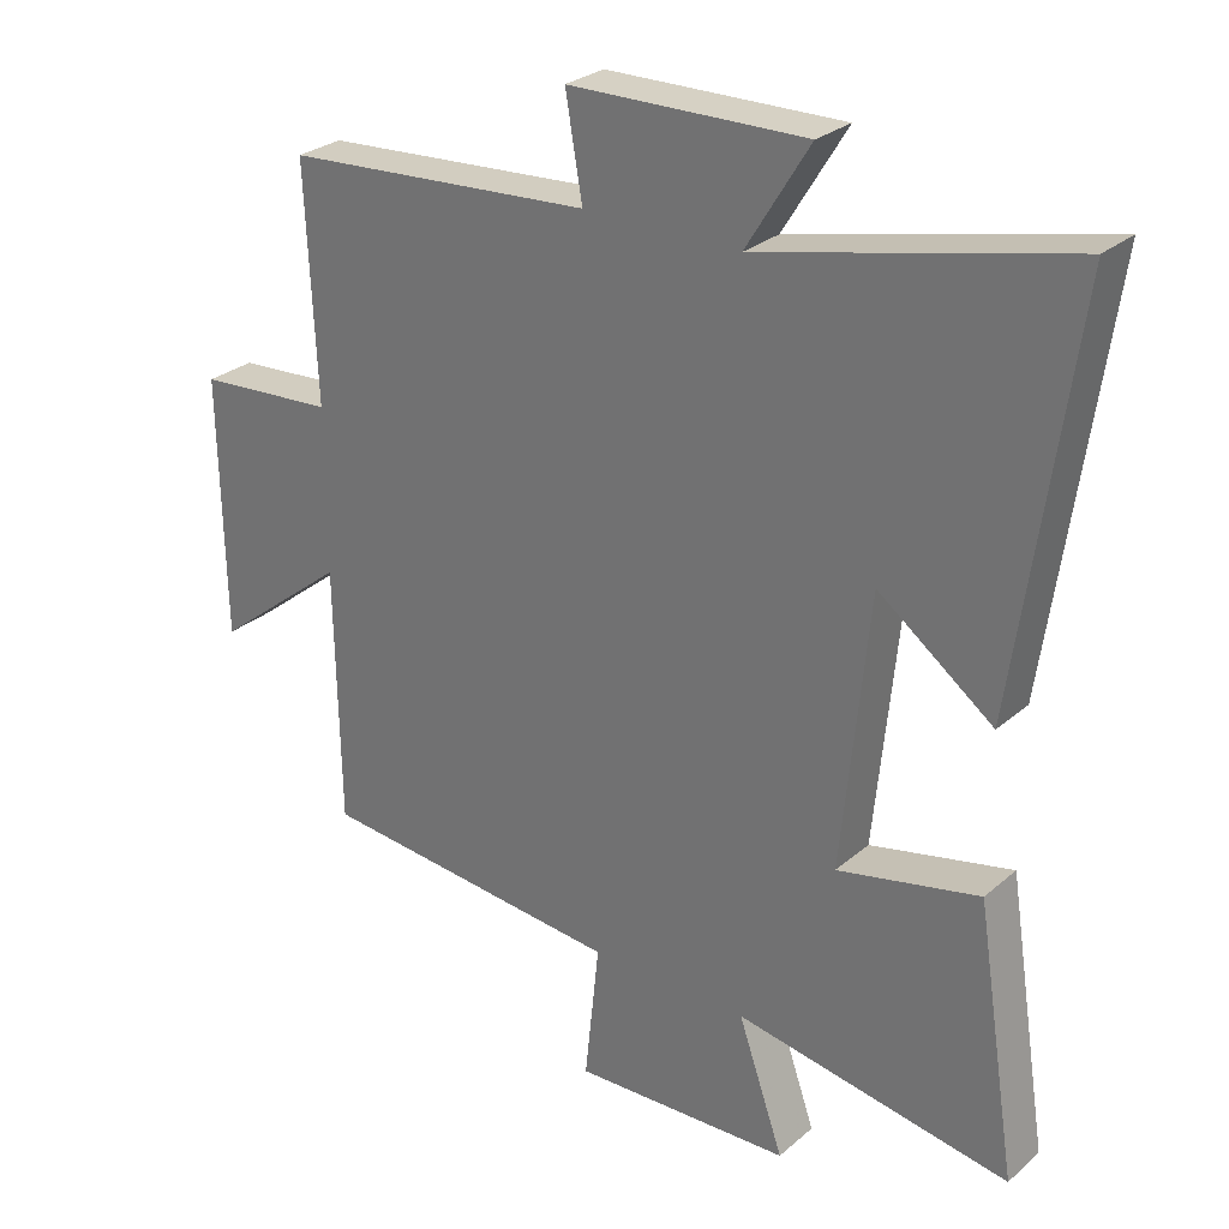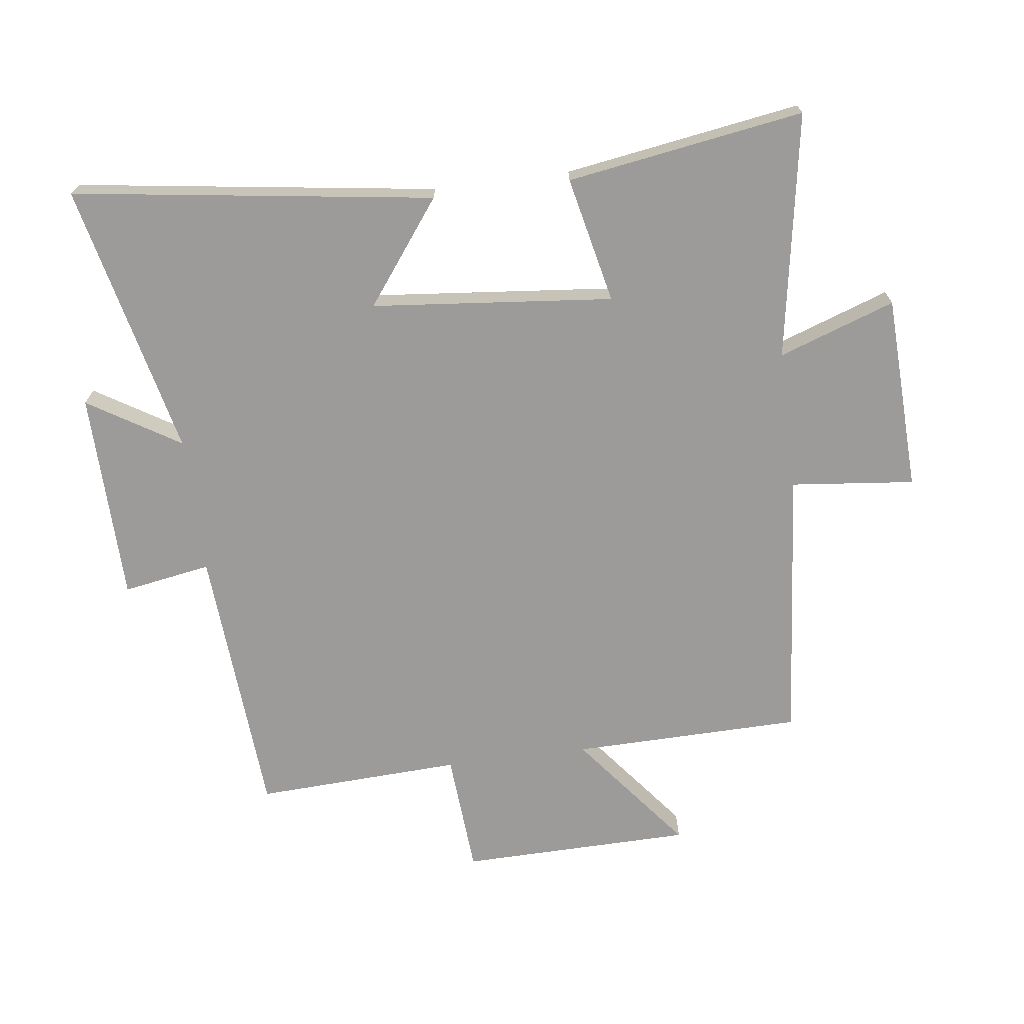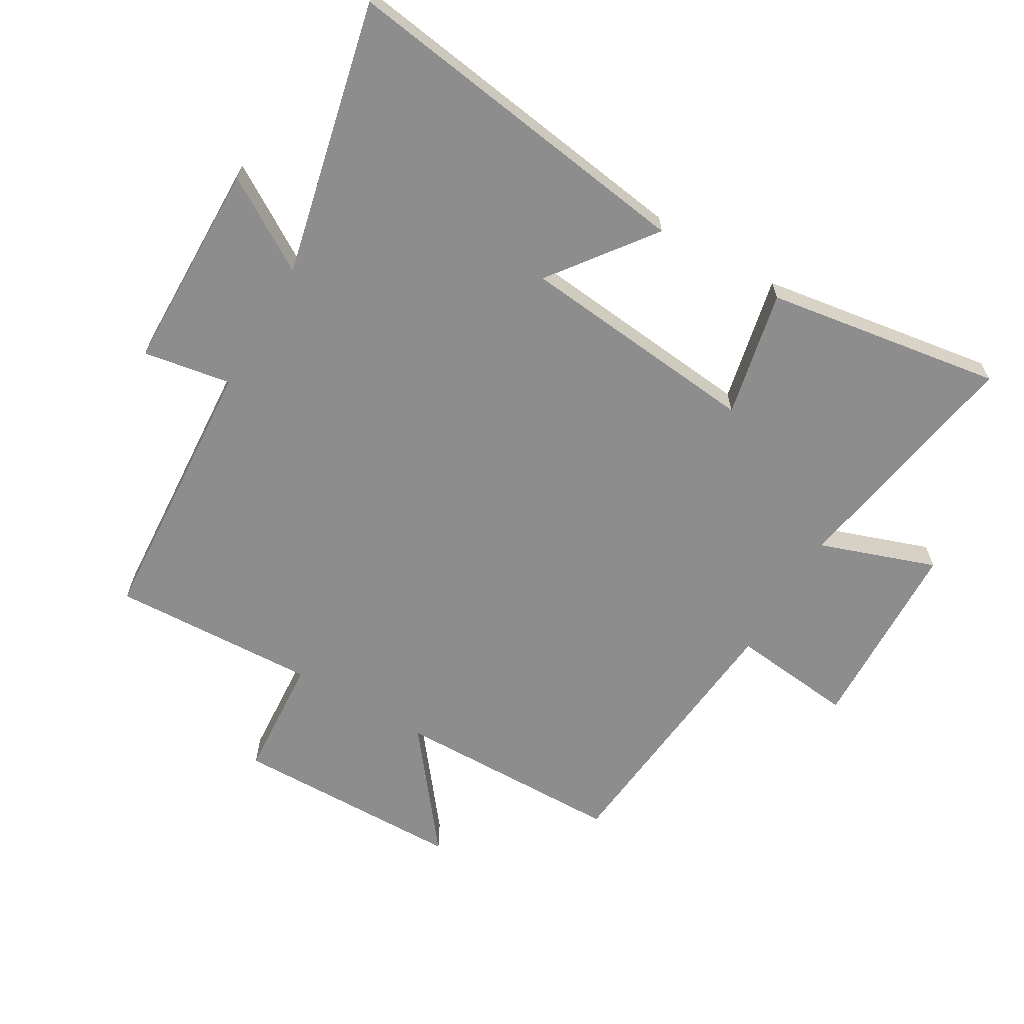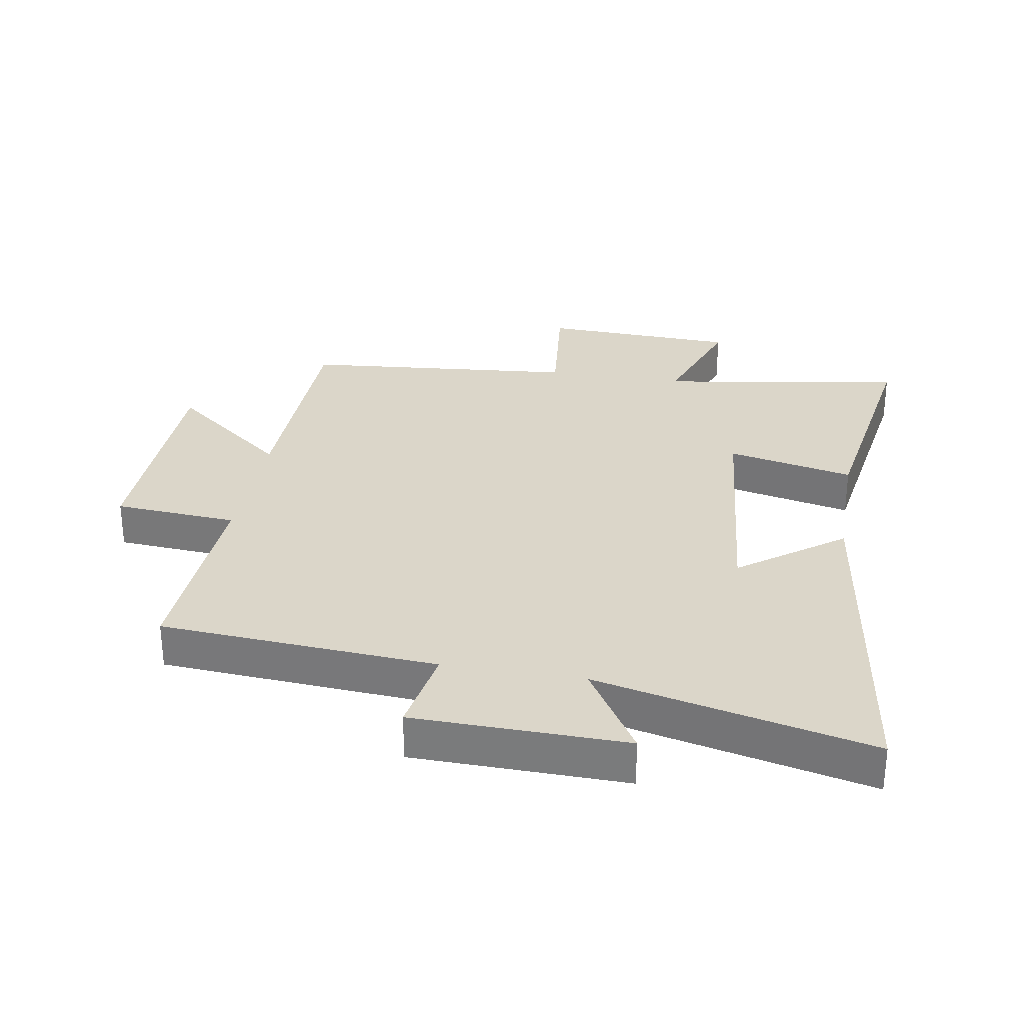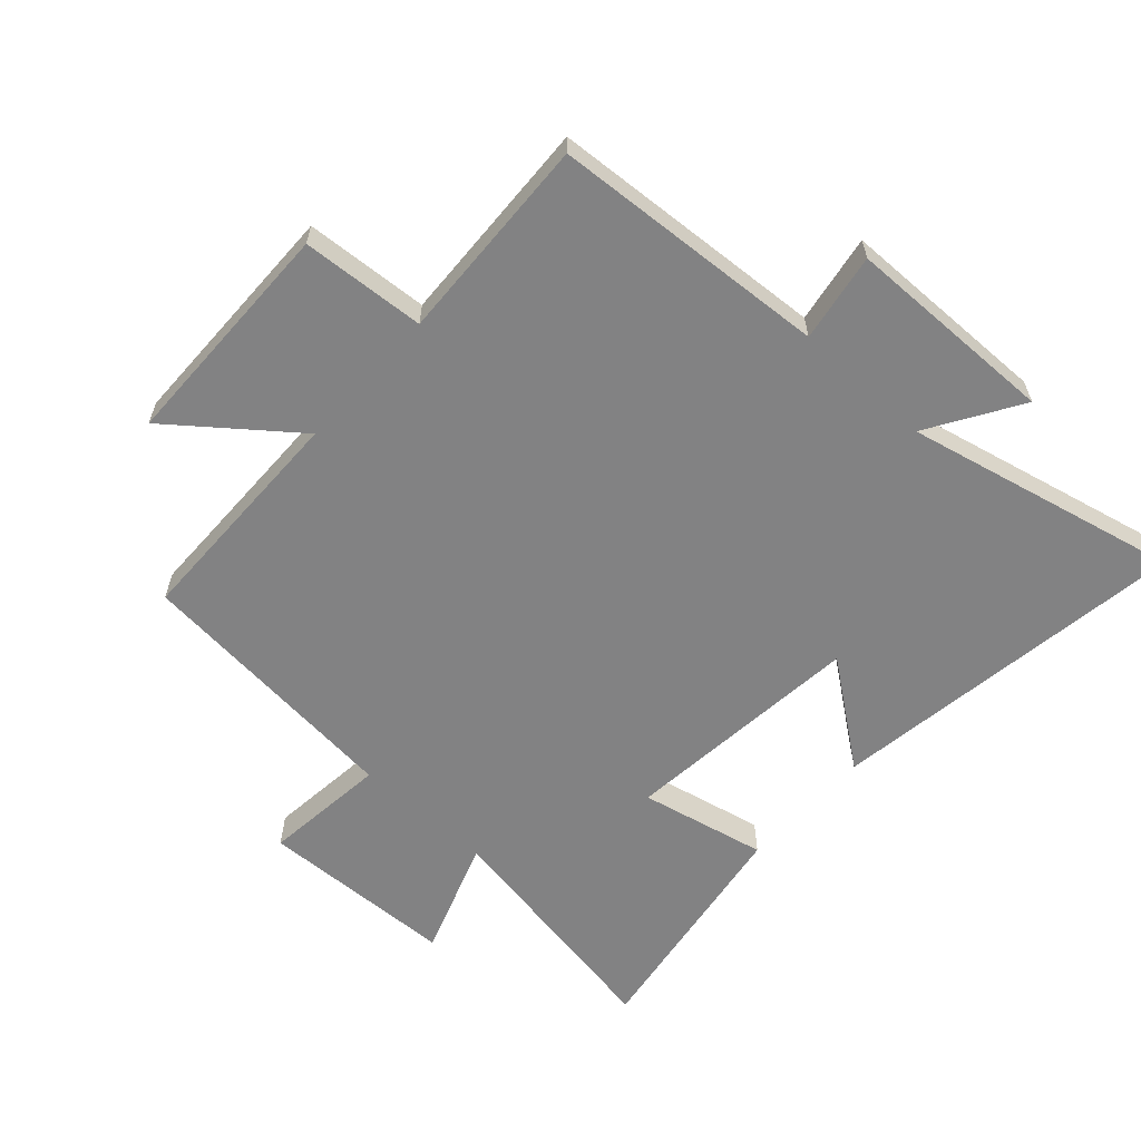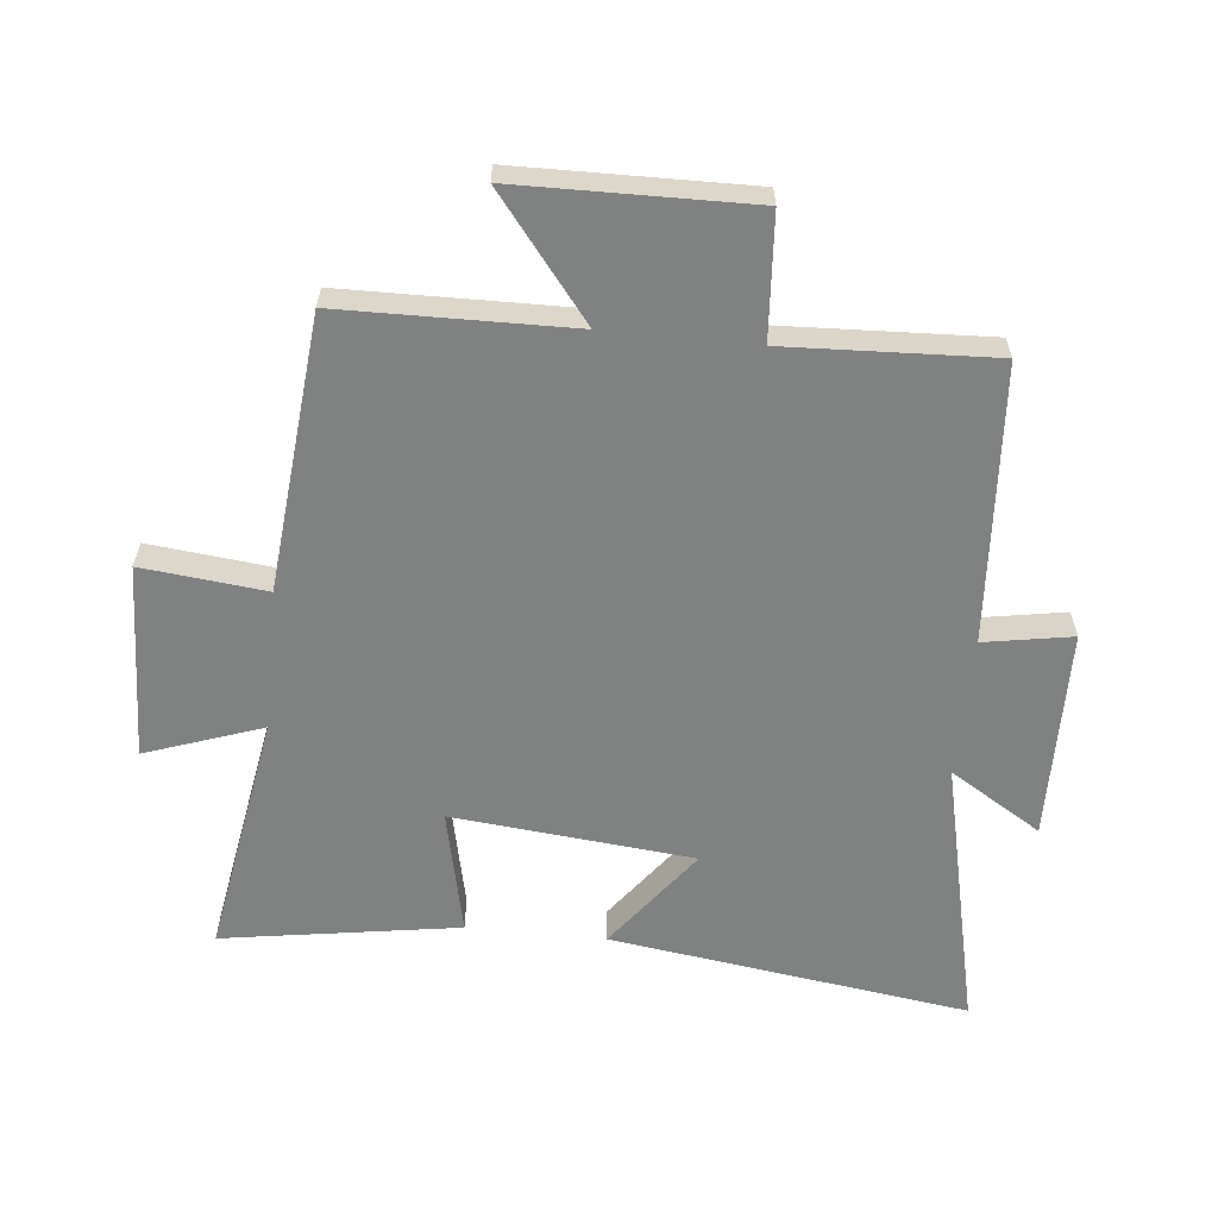
<metadata>
{"format":"obj","ext":"obj","renderer":"f3d","projection":"perspective","resolution":1024,"background":"white","views":[{"elev":27.8,"azim":38.1,"up":"+Z"},{"elev":-69.9,"azim":97.4,"up":"+Y"},{"elev":-64.7,"azim":59.5,"up":"+Y"},{"elev":29.8,"azim":9.8,"up":"+Y"},{"elev":-60.9,"azim":-42.3,"up":"+Y"},{"elev":-60.3,"azim":-95.8,"up":"+Y"}]}
</metadata>
<code>
v -0.515 0.07 0.47
v -0.076 0.07 0.5
v -0.1 0.07 0.64
v 0.236 0.07 0.646
v 0.146 0.07 0.5
v 0.581 0.07 0.6
v 0.5 0.07 0.028
v 0.337 0.07 0.15
v 0.299 0.07 -0.234
v 0.5 0.07 -0.19
v 0.559 0.07 -0.566
v 0.169 0.07 -0.5
v 0.234 0.07 -0.685
v -0.078 0.07 -0.697
v -0.057 0.07 -0.5
v -0.494 0.07 -0.459
v -0.5 0.07 -0.093
v -0.69 0.07 -0.243
v -0.696 0.07 0.127
v -0.5 0.07 0.141
v -0.515 0 0.47
v -0.076 0 0.5
v -0.1 0 0.64
v 0.236 0 0.646
v 0.146 0 0.5
v 0.581 0 0.6
v 0.5 0 0.028
v 0.337 0 0.15
v 0.299 0 -0.234
v 0.5 0 -0.19
v 0.559 0 -0.566
v 0.169 0 -0.5
v 0.234 0 -0.685
v -0.078 0 -0.697
v -0.057 0 -0.5
v -0.494 0 -0.459
v -0.5 0 -0.093
v -0.69 0 -0.243
v -0.696 0 0.127
v -0.5 0 0.141
f 17 18 19 20
f 15 16 17 20
f 15 20 1 2
f 12 13 14 15
f 12 15 2
f 9 10 11 12
f 8 9 12 2
f 5 6 7 8
f 5 8 2 3
f 3 4 5
f 40 39 38 37
f 40 37 36 35
f 22 21 40 35
f 35 34 33 32
f 22 35 32
f 32 31 30 29
f 22 32 29 28
f 28 27 26 25
f 23 22 28 25
f 25 24 23
f 1 21 22 2
f 2 22 23 3
f 3 23 24 4
f 4 24 25 5
f 5 25 26 6
f 6 26 27 7
f 7 27 28 8
f 8 28 29 9
f 9 29 30 10
f 10 30 31 11
f 11 31 32 12
f 12 32 33 13
f 13 33 34 14
f 14 34 35 15
f 15 35 36 16
f 16 36 37 17
f 17 37 38 18
f 18 38 39 19
f 19 39 40 20
f 20 40 21 1

</code>
